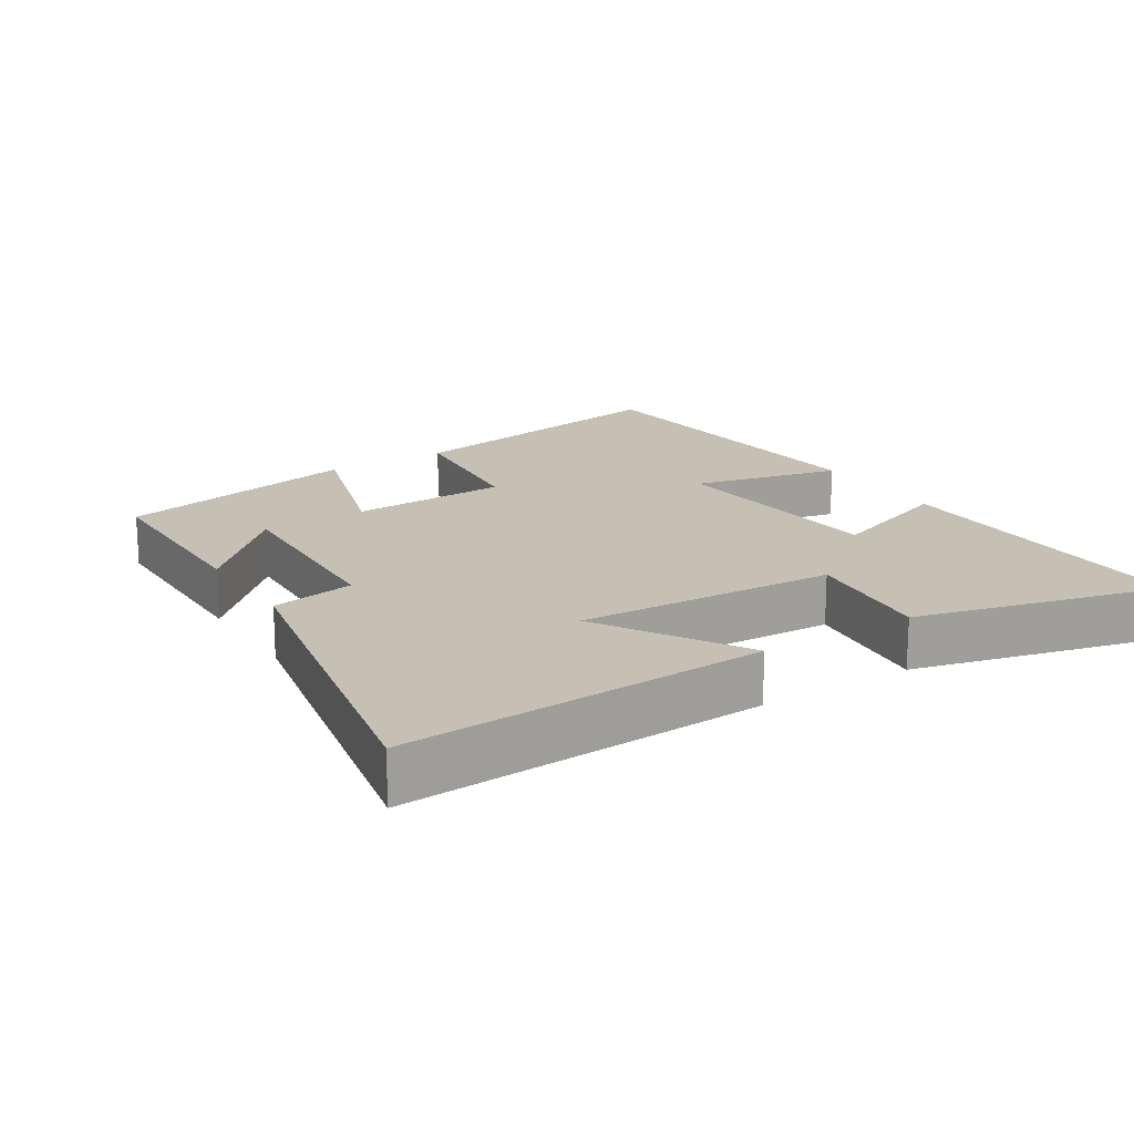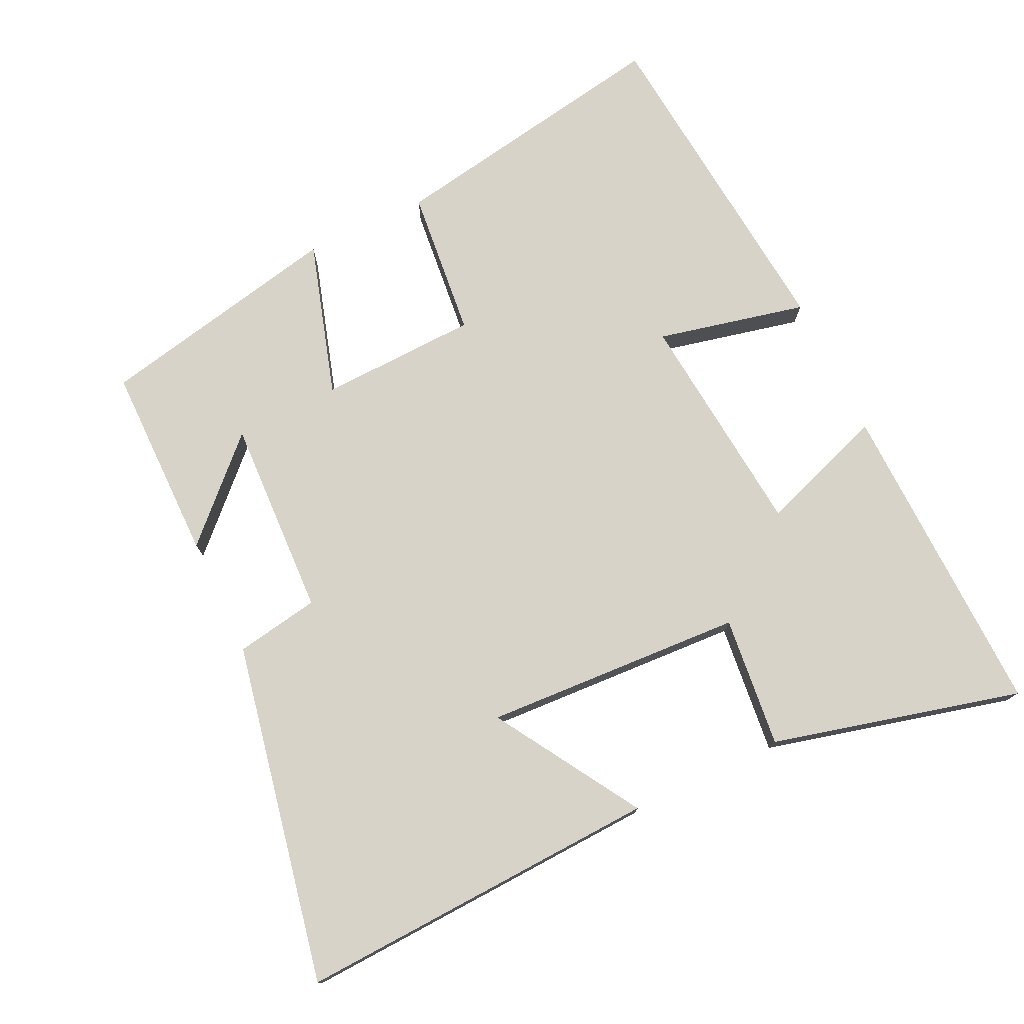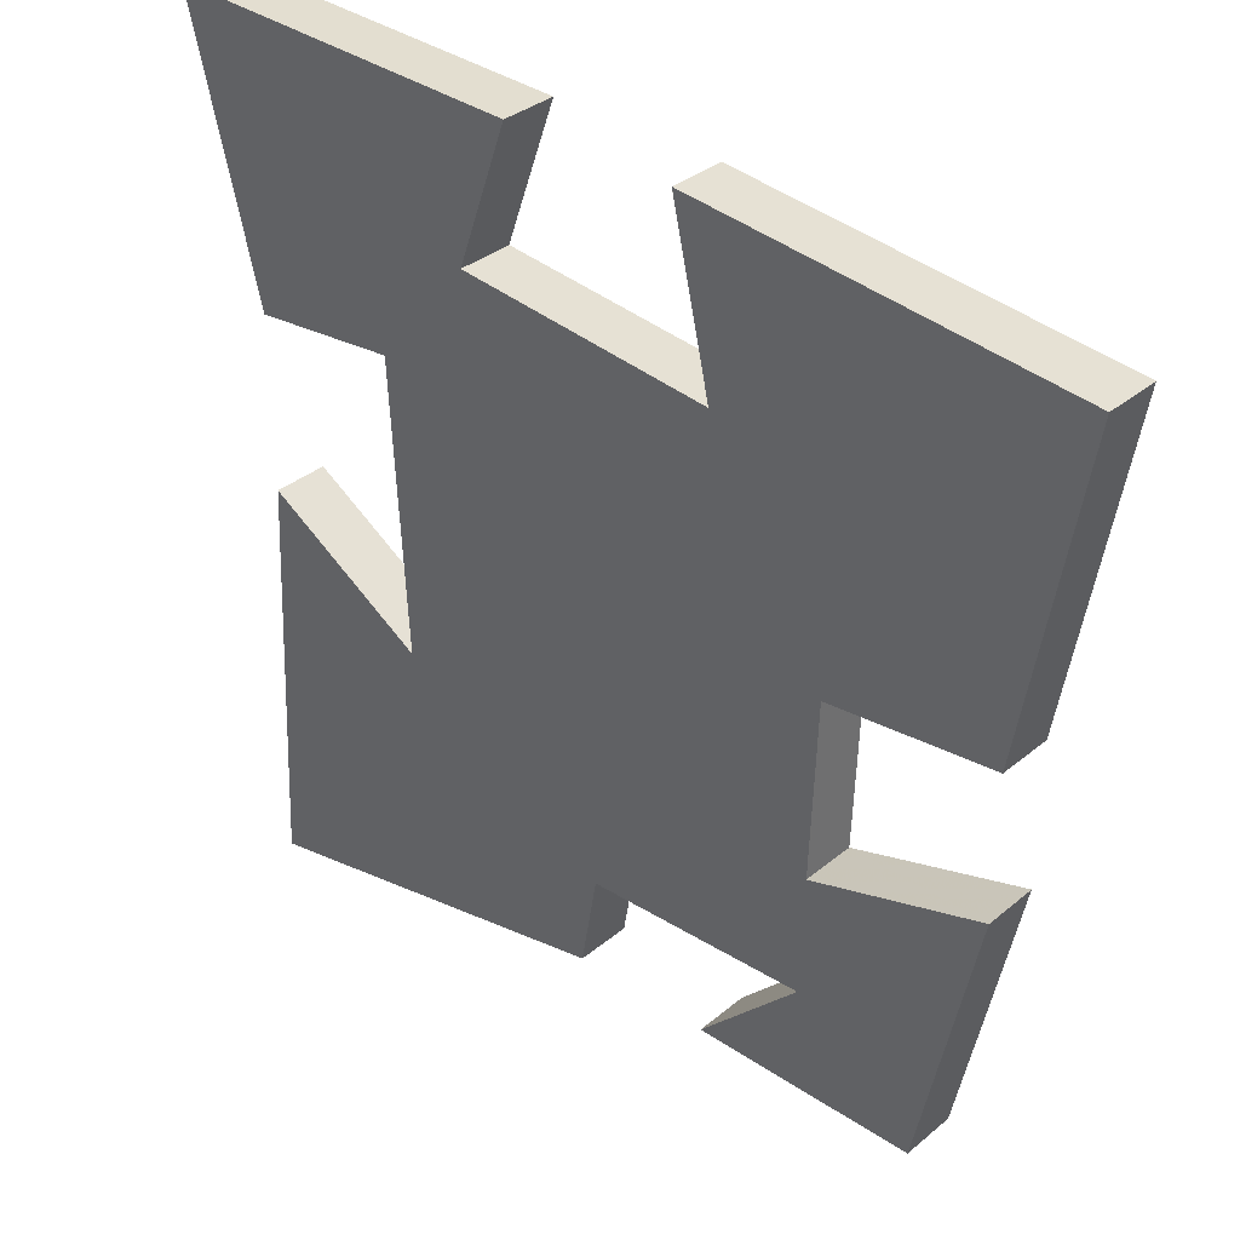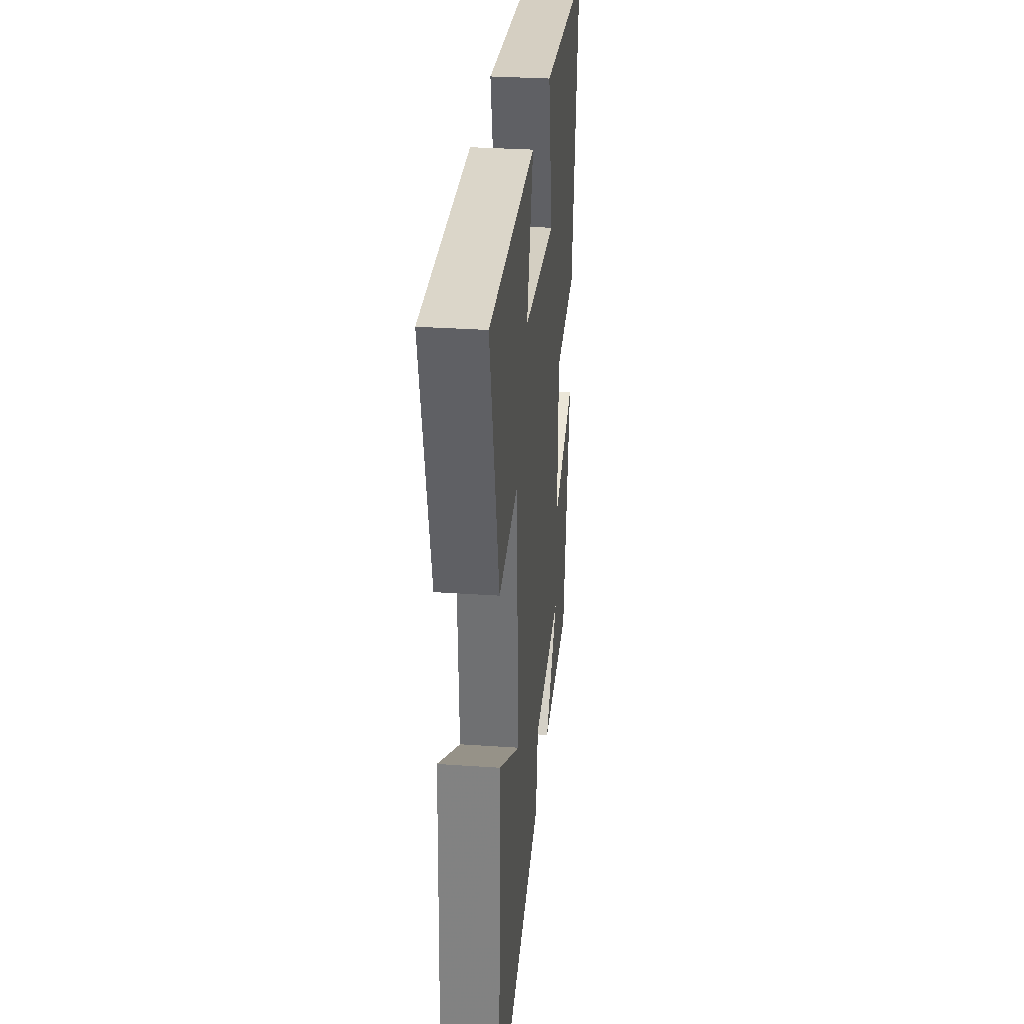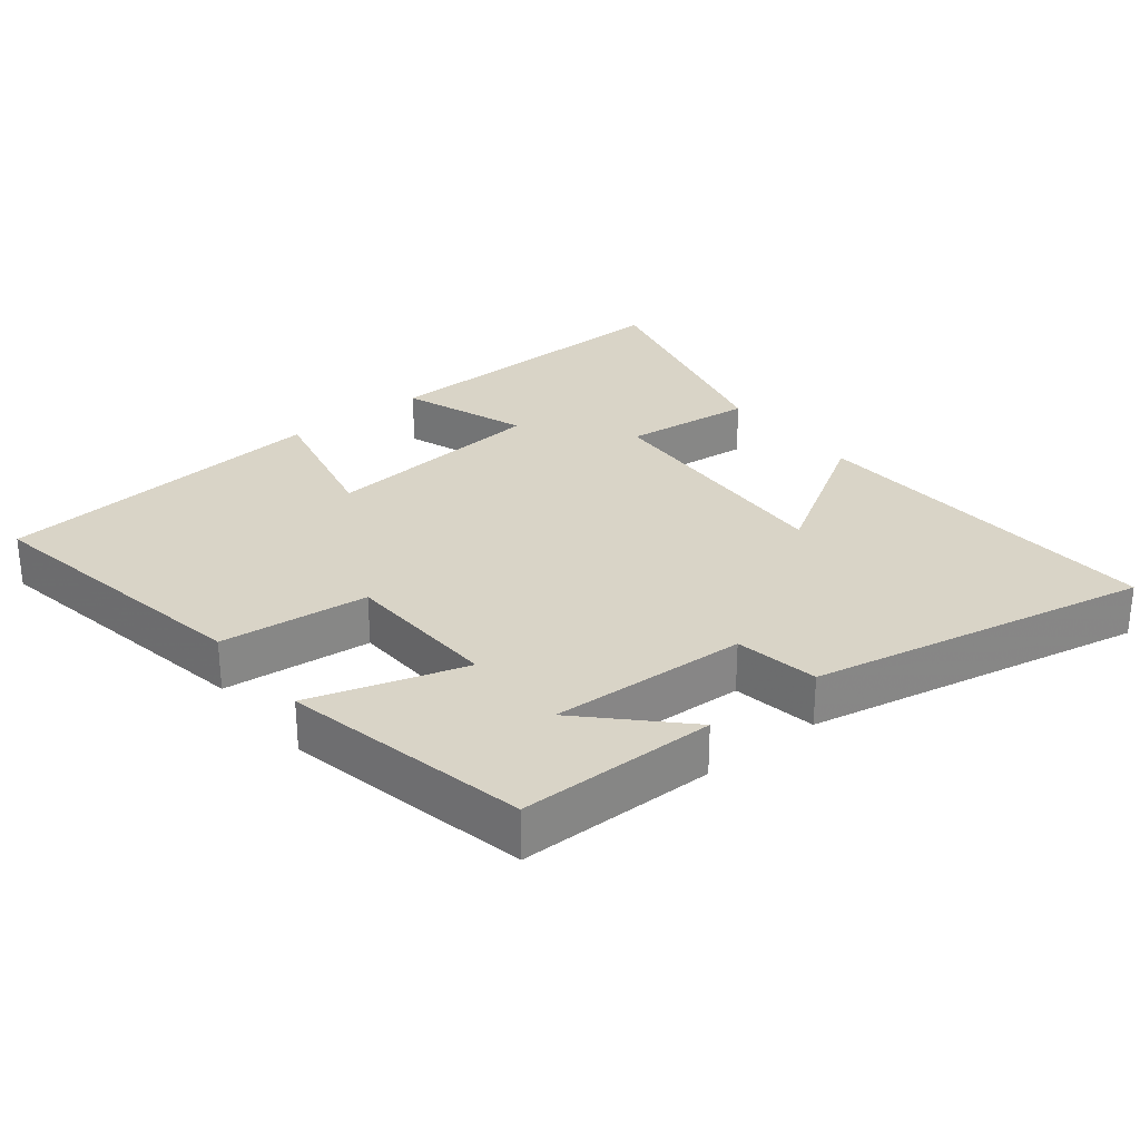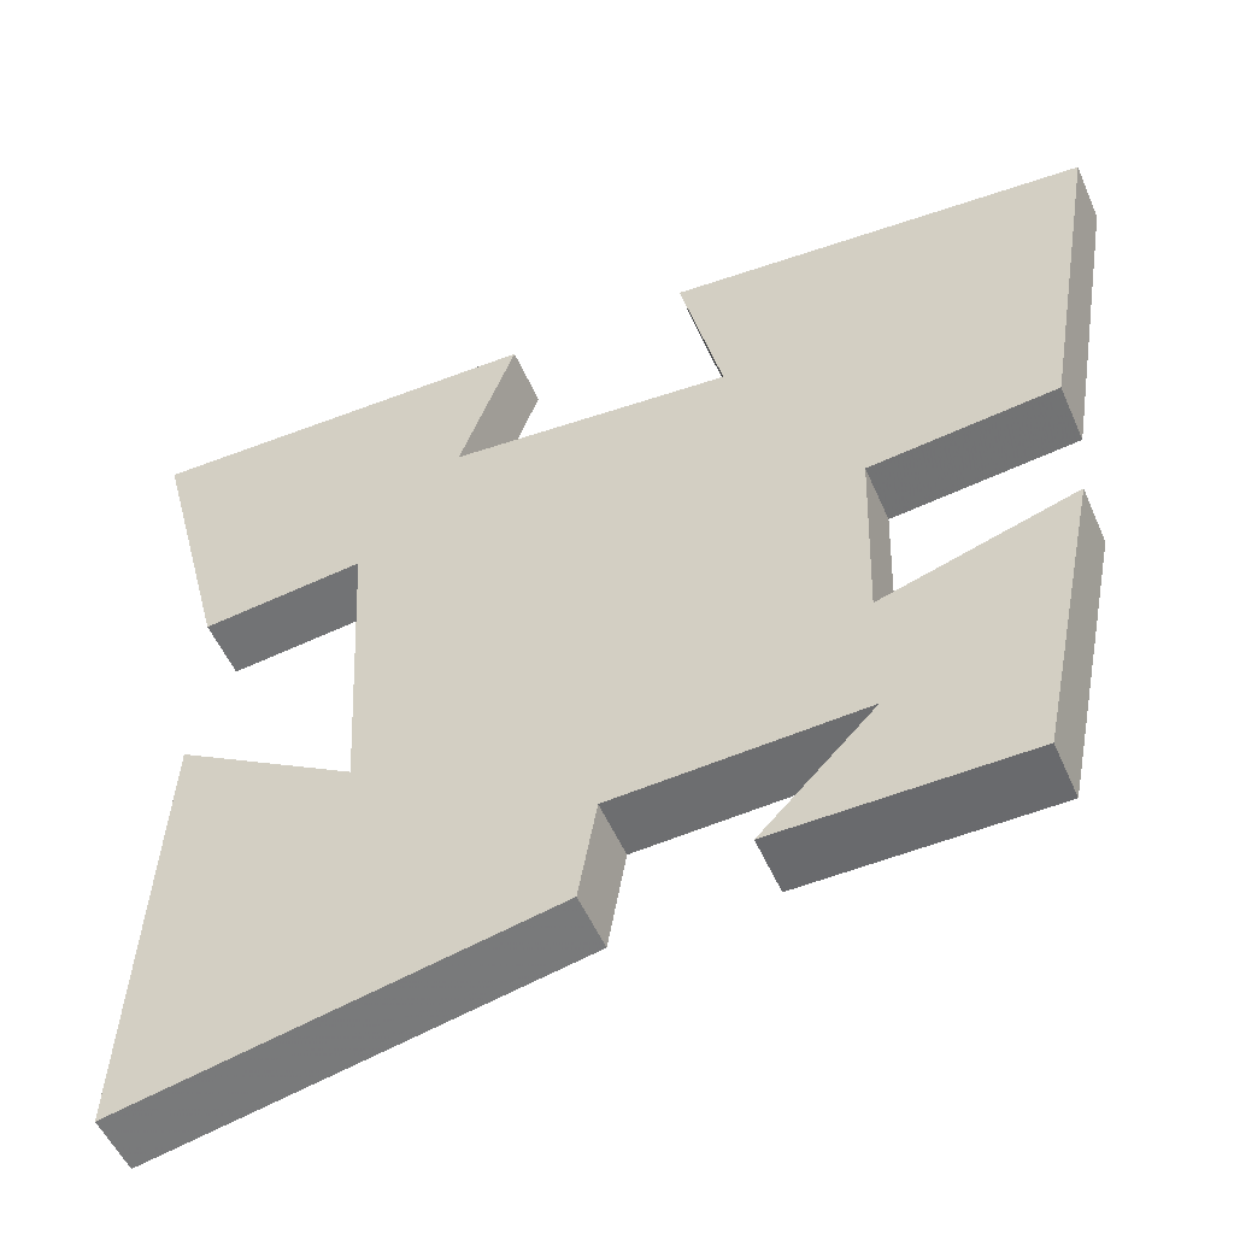
<metadata>
{"format":"obj","ext":"obj","renderer":"f3d","projection":"perspective","resolution":1024,"background":"white","views":[{"elev":18.1,"azim":-122.3,"up":"+Y"},{"elev":76.1,"azim":-115.5,"up":"+Y"},{"elev":34.5,"azim":42.1,"up":"+Z"},{"elev":31.3,"azim":-84.4,"up":"+Z"},{"elev":28.6,"azim":141.4,"up":"+Y"},{"elev":-53.0,"azim":23.3,"up":"+Z"}]}
</metadata>
<code>
v 0.426 0.07 -0.499
v 0.141 0.07 -0.5
v 0.272 0.07 -0.367
v -0.014 0.07 -0.379
v -0.035 0.07 -0.5
v -0.525 0.07 -0.598
v -0.5 0.07 -0.073
v -0.291 0.07 -0.201
v -0.311 0.07 0.173
v -0.5 0.07 0.153
v -0.591 0.07 0.512
v -0.128 0.07 0.5
v -0.193 0.07 0.317
v 0.135 0.07 0.285
v 0.086 0.07 0.5
v 0.572 0.07 0.453
v 0.5 0.07 0.037
v 0.285 0.07 0.015
v 0.277 0.07 -0.213
v 0.5 0.07 -0.145
v 0.426 0 -0.499
v 0.141 0 -0.5
v 0.272 0 -0.367
v -0.014 0 -0.379
v -0.035 0 -0.5
v -0.525 0 -0.598
v -0.5 0 -0.073
v -0.291 0 -0.201
v -0.311 0 0.173
v -0.5 0 0.153
v -0.591 0 0.512
v -0.128 0 0.5
v -0.193 0 0.317
v 0.135 0 0.285
v 0.086 0 0.5
v 0.572 0 0.453
v 0.5 0 0.037
v 0.285 0 0.015
v 0.277 0 -0.213
v 0.5 0 -0.145
f 19 20 1
f 15 16 17 18
f 14 15 18 19
f 13 14 19
f 10 11 12 13
f 9 10 13
f 8 9 13 19
f 5 6 7 8
f 4 5 8
f 3 4 8 19
f 1 2 3
f 1 3 19
f 21 40 39
f 38 37 36 35
f 39 38 35 34
f 39 34 33
f 33 32 31 30
f 33 30 29
f 39 33 29 28
f 28 27 26 25
f 28 25 24
f 39 28 24 23
f 23 22 21
f 39 23 21
f 1 21 22 2
f 2 22 23 3
f 3 23 24 4
f 4 24 25 5
f 5 25 26 6
f 6 26 27 7
f 7 27 28 8
f 8 28 29 9
f 9 29 30 10
f 10 30 31 11
f 11 31 32 12
f 12 32 33 13
f 13 33 34 14
f 14 34 35 15
f 15 35 36 16
f 16 36 37 17
f 17 37 38 18
f 18 38 39 19
f 19 39 40 20
f 20 40 21 1

</code>
